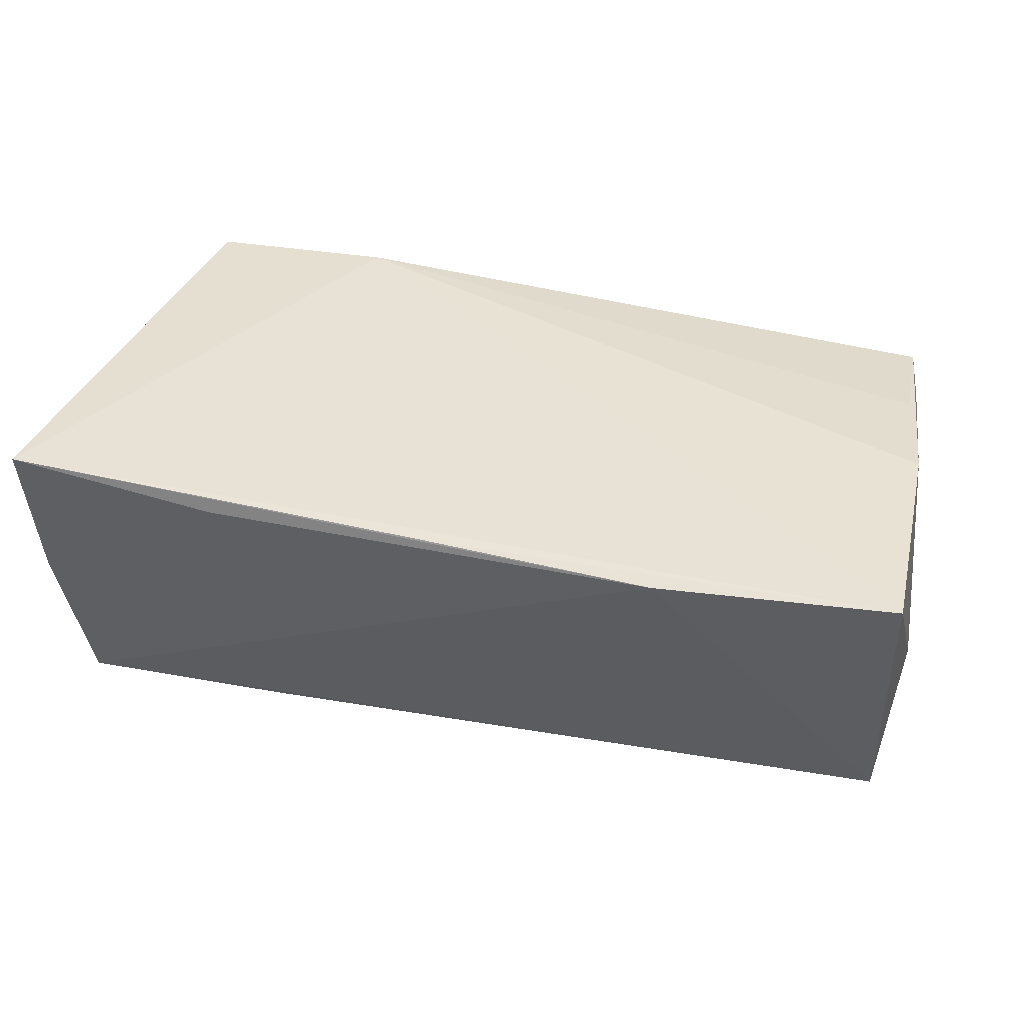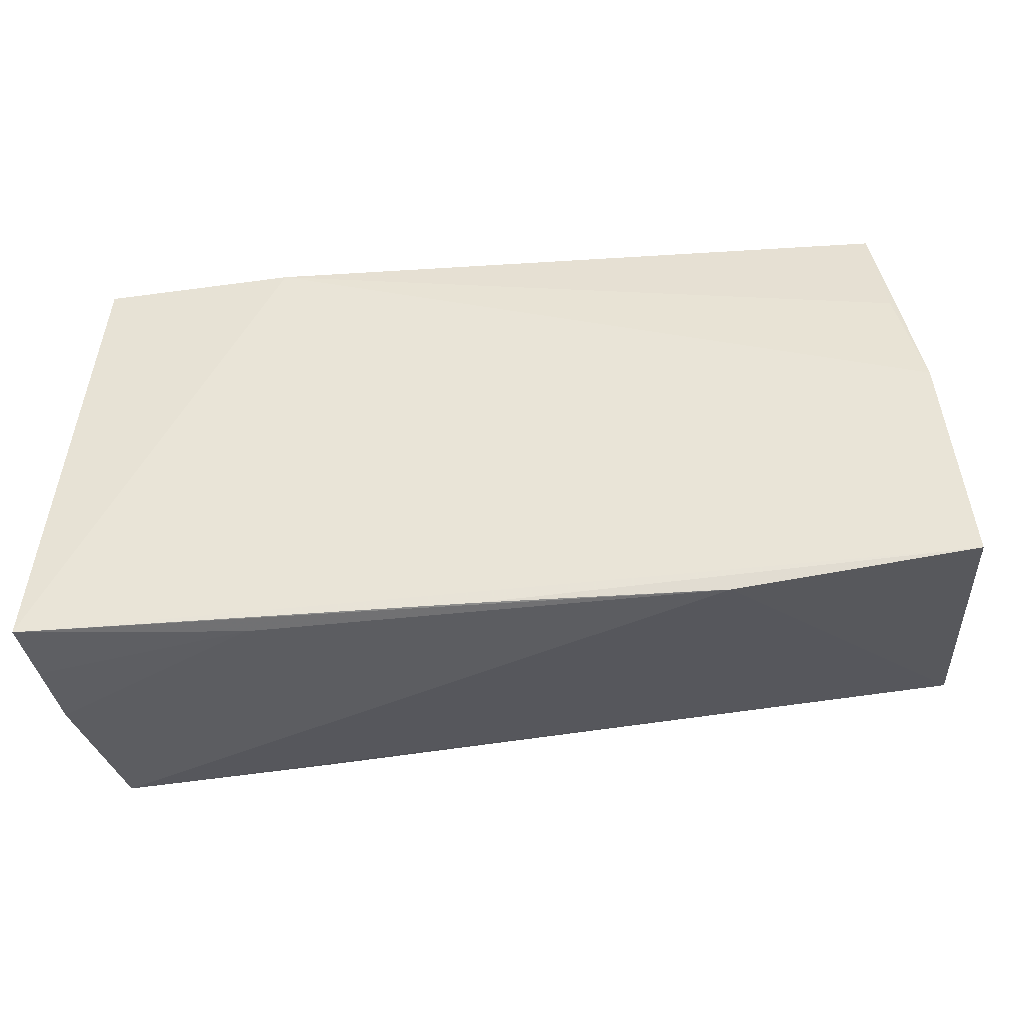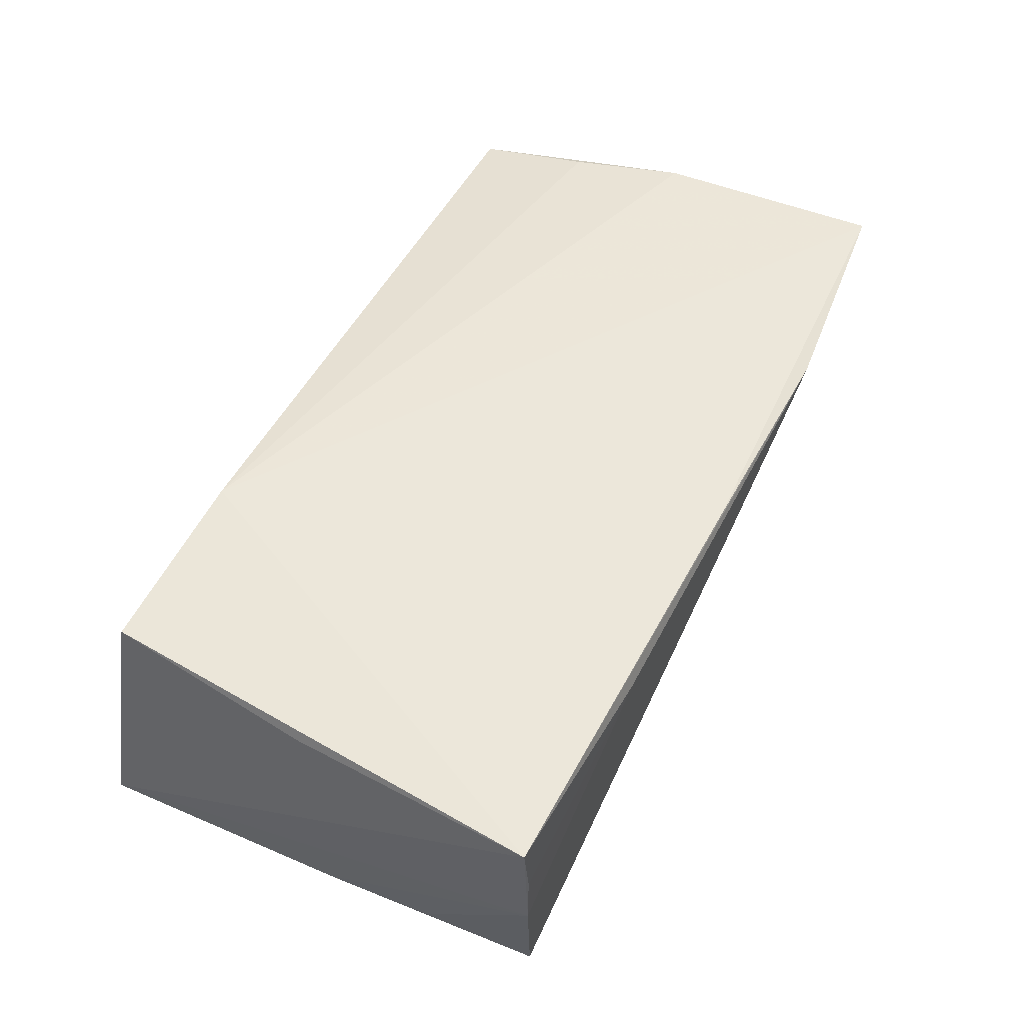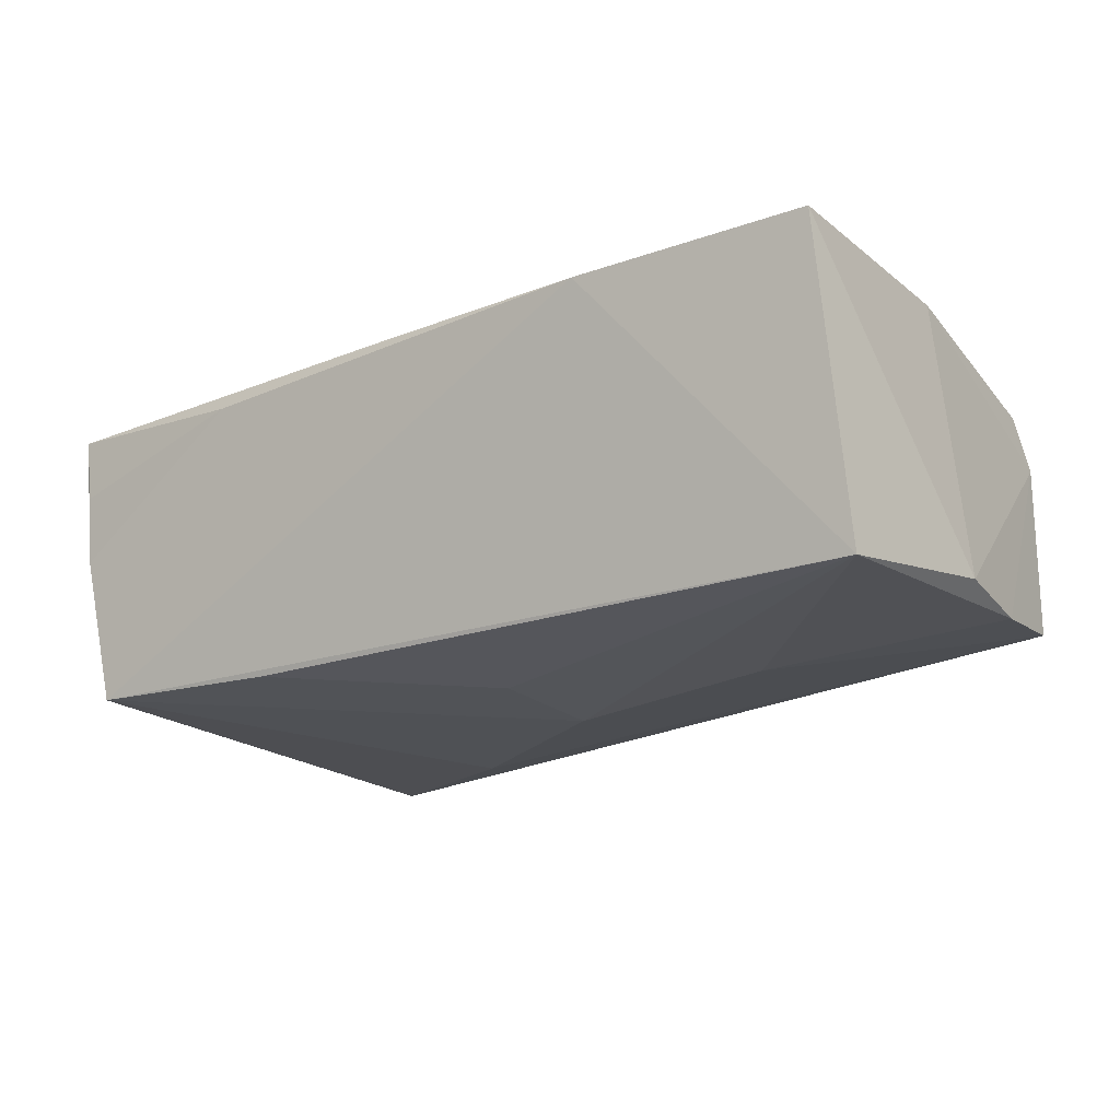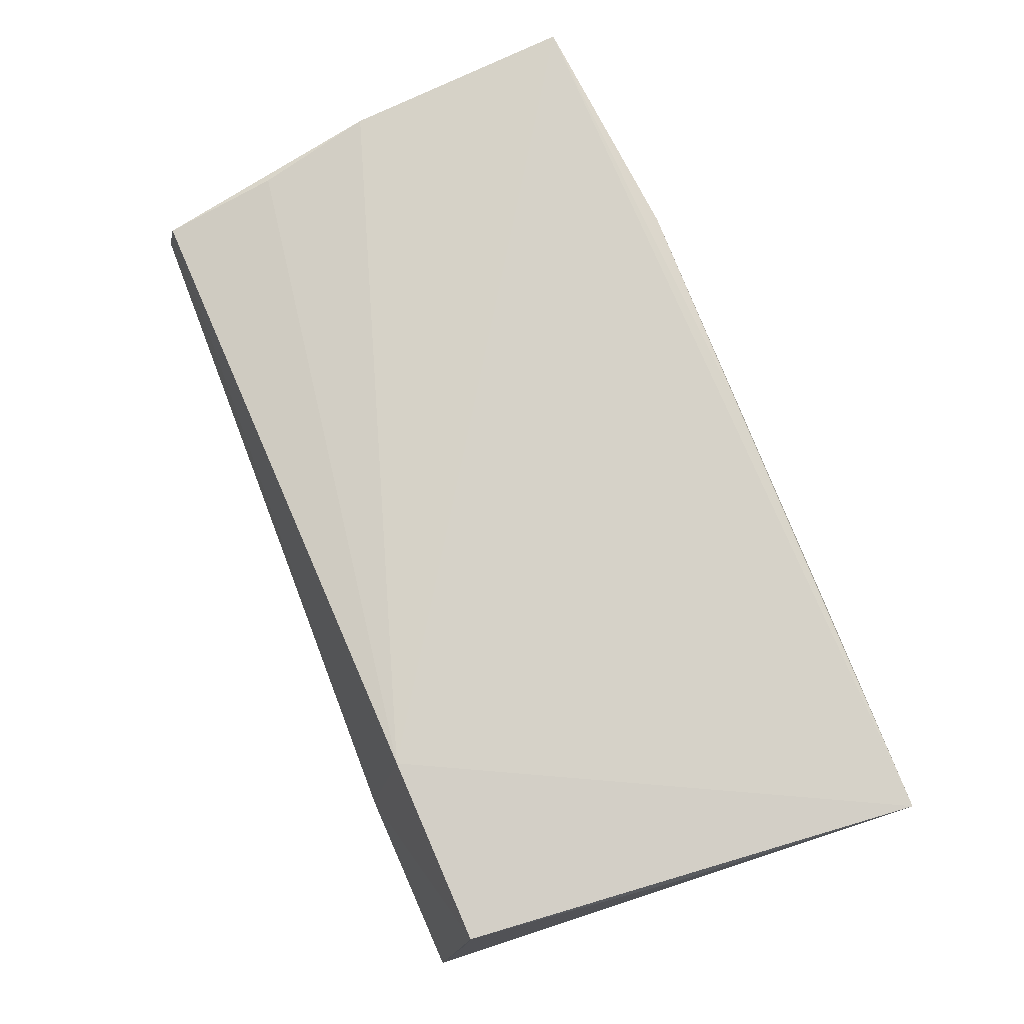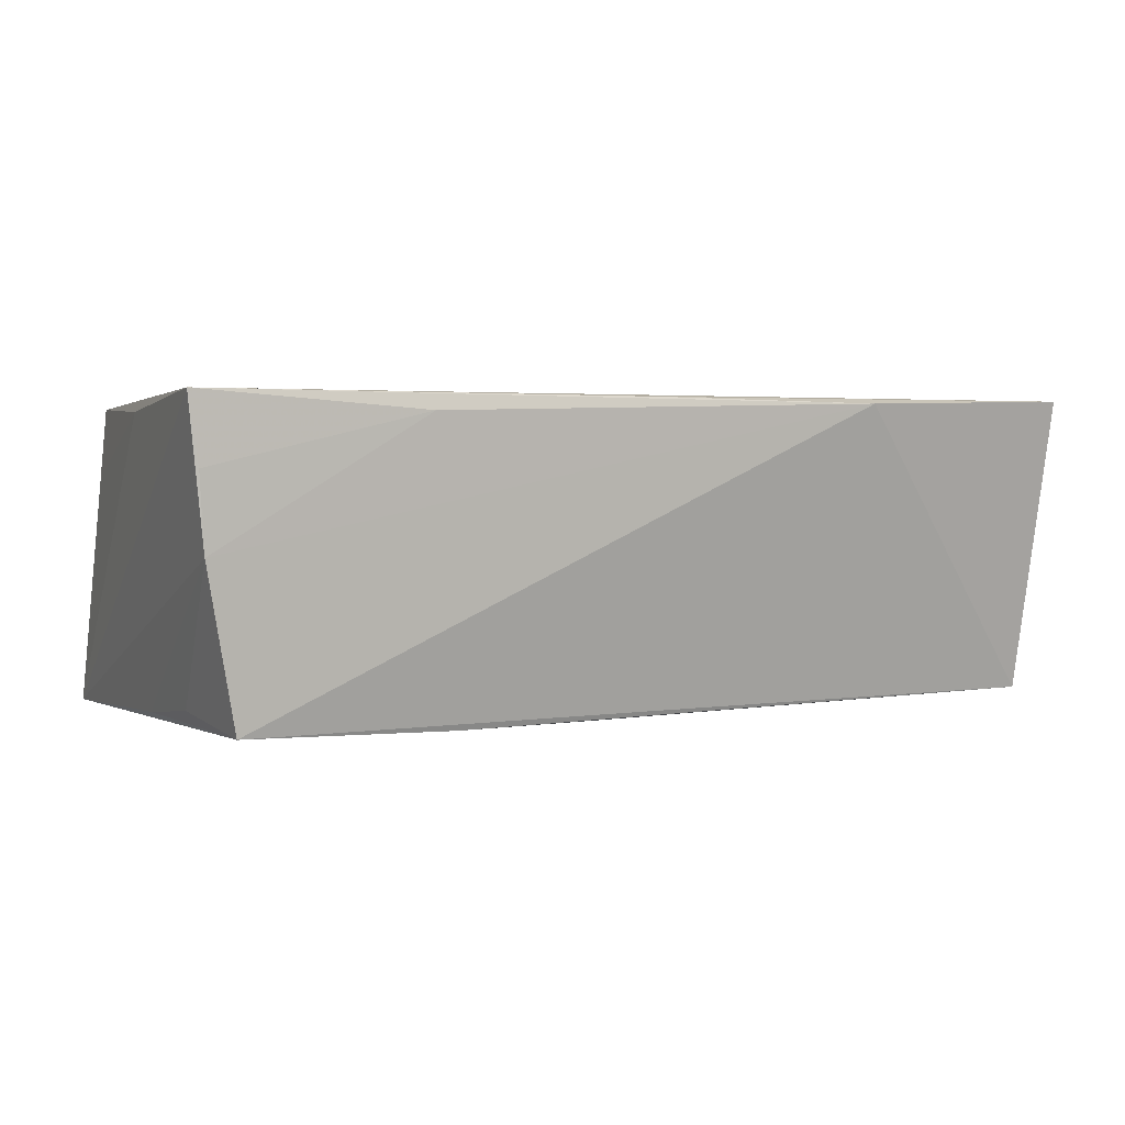
<metadata>
{"format":"obj","ext":"obj","renderer":"f3d","projection":"perspective","resolution":1024,"background":"white","views":[{"elev":40.1,"azim":17.4,"up":"+Z"},{"elev":-41.0,"azim":4.7,"up":"+Y"},{"elev":51.2,"azim":-61.6,"up":"+Z"},{"elev":-18.7,"azim":39.3,"up":"+Z"},{"elev":78.4,"azim":-110.6,"up":"+Z"},{"elev":2.8,"azim":-24.6,"up":"+Z"}]}
</metadata>
<code>
v -0.0507 -0.001572 0.01641
v -0.05238 -0.03093 0.01817
v 0.05545 0.002793 -0.0141
v 0.02702 -0.02956 0.01753
v 0.048 0.02963 -0.000188
v -0.02604 0.02476 0.01817
v -0.04892 0.02474 0.008689
v -0.02247 -0.02638 -0.01734
v -0.04717 -0.02908 -0.0166
v 0.05343 0.01461 -0.01528
v -0.05041 0.02927 -0.01845
v -0.04887 -0.01568 -0.01509
v -0.02444 0.01724 -0.02027
v 0.04853 0.02871 0.0143
v -0.0266 -0.03093 0.01622
v 0.05472 -0.026 0.01817
v 0.04973 0.02985 0.007464
v -0.02721 0.03031 -0.012
v -0.04937 -0.002281 -0.01664
v 0.02813 0.003113 -0.01918
v 0.05266 0.001292 0.01789
v 0.05107 0.0271 -0.01389
v -0.05123 -0.03088 0.01033
v -0.05066 -0.03055 0.001601
v 0.04976 0.01498 0.01653
v -0.04837 0.02366 0.01723
v 0.001566 -0.009773 -0.0194
v 0.001218 -0.02434 -0.01669
v 0.02248 0.02954 -0.006084
v 0.05425 -0.01909 -0.01688
v 0.001838 0.003805 -0.02064
v -0.0005837 -0.02995 0.01797
f 13 9 11
f 31 9 13
f 22 13 11
f 3 16 30
f 4 30 16
f 1 11 2
f 2 26 1
f 2 16 6
f 6 26 2
f 27 9 31
f 31 30 27
f 20 30 31
f 31 13 20
f 13 22 20
f 11 9 19
f 9 12 19
f 32 16 2
f 2 4 32
f 32 4 16
f 28 4 9
f 30 4 28
f 18 6 14
f 18 22 11
f 11 26 18
f 26 6 18
f 22 5 17
f 17 18 14
f 5 18 17
f 7 26 11
f 11 1 7
f 7 1 26
f 21 6 16
f 21 17 14
f 21 16 3
f 3 17 21
f 9 27 8
f 8 27 30
f 8 28 9
f 30 28 8
f 10 20 22
f 30 20 10
f 3 30 10
f 10 17 3
f 22 17 10
f 9 4 24
f 24 12 9
f 24 23 2
f 24 19 12
f 2 11 24
f 11 19 24
f 29 5 22
f 22 18 29
f 29 18 5
f 14 6 25
f 25 21 14
f 6 21 25
f 15 24 4
f 23 24 15
f 15 4 2
f 2 23 15

</code>
